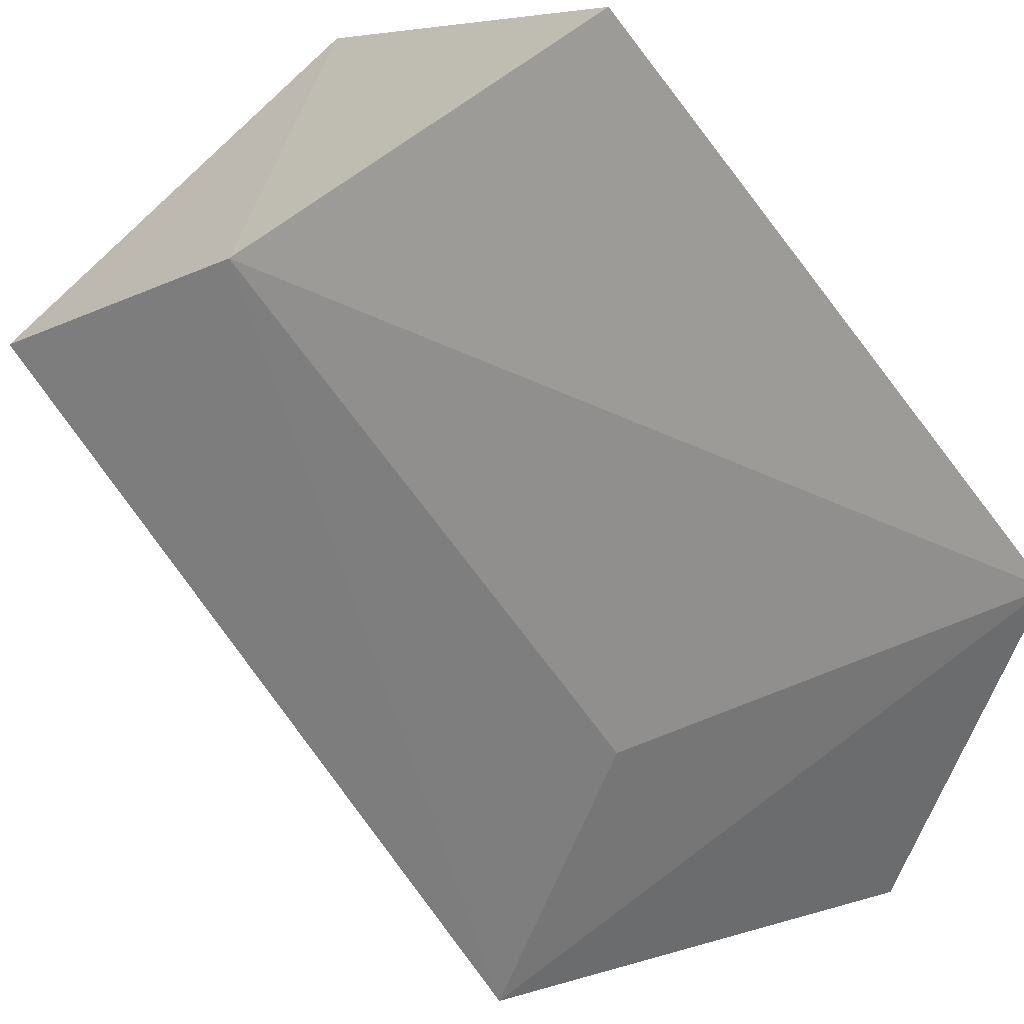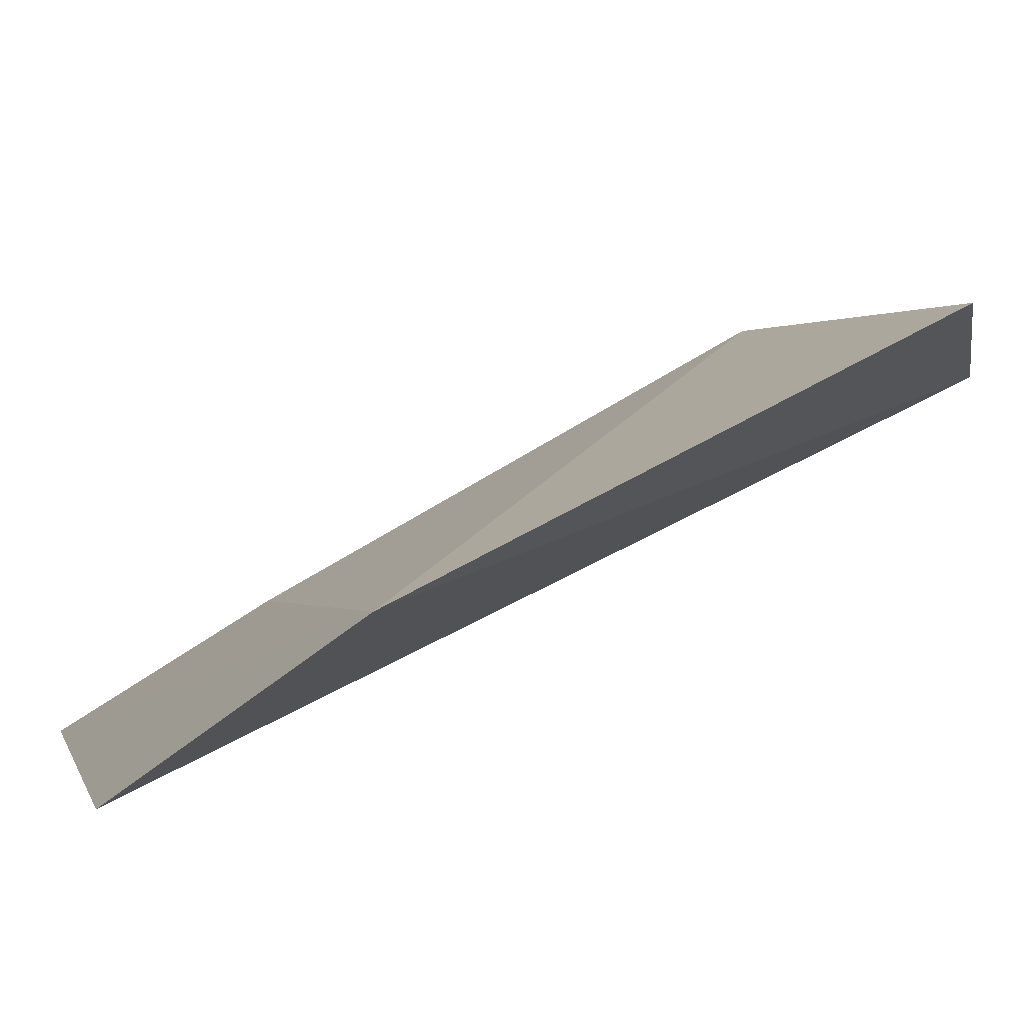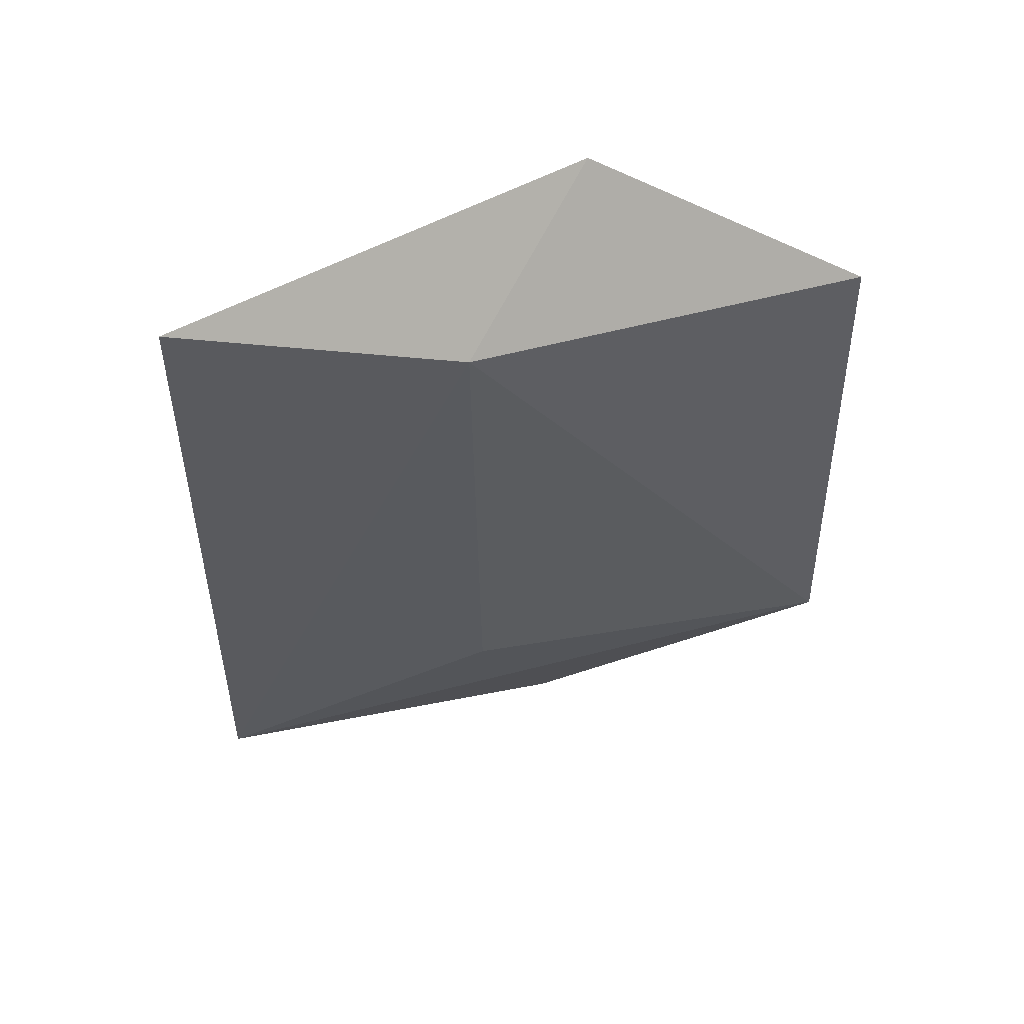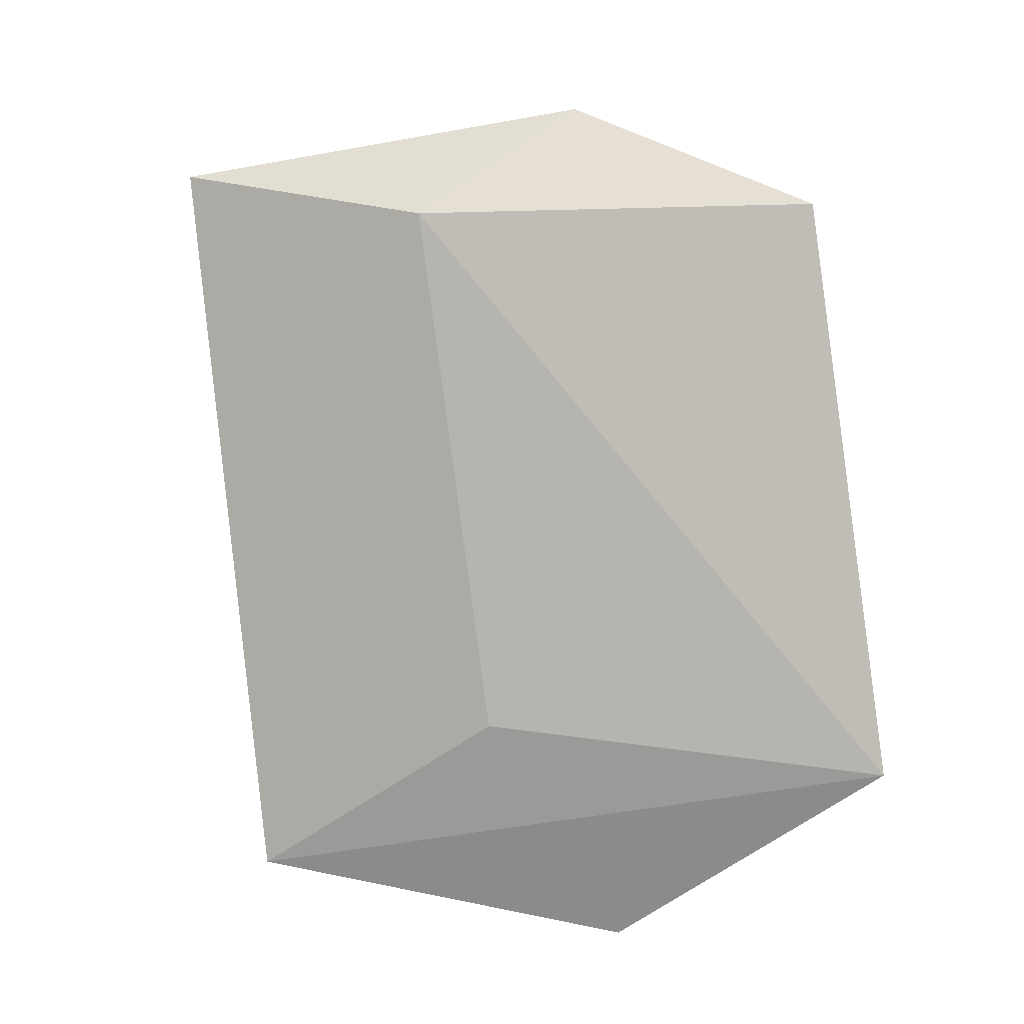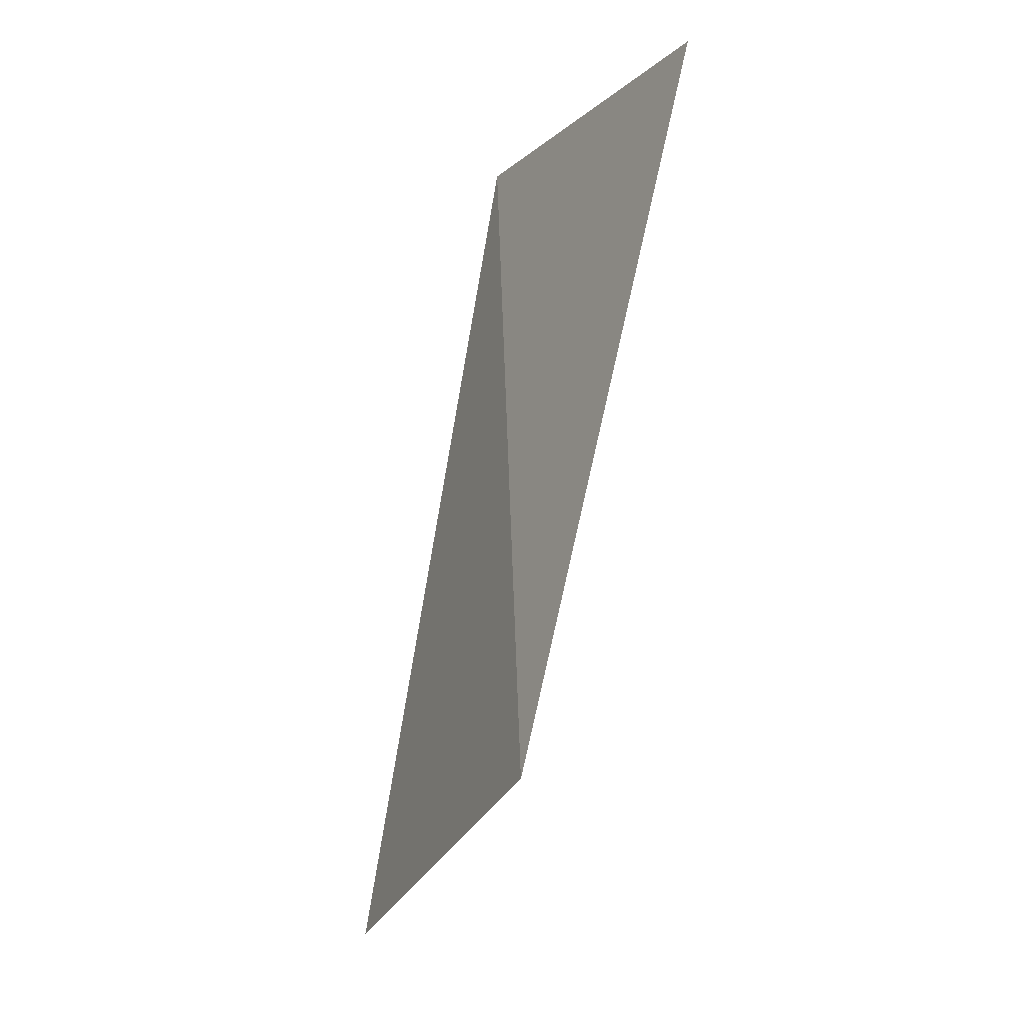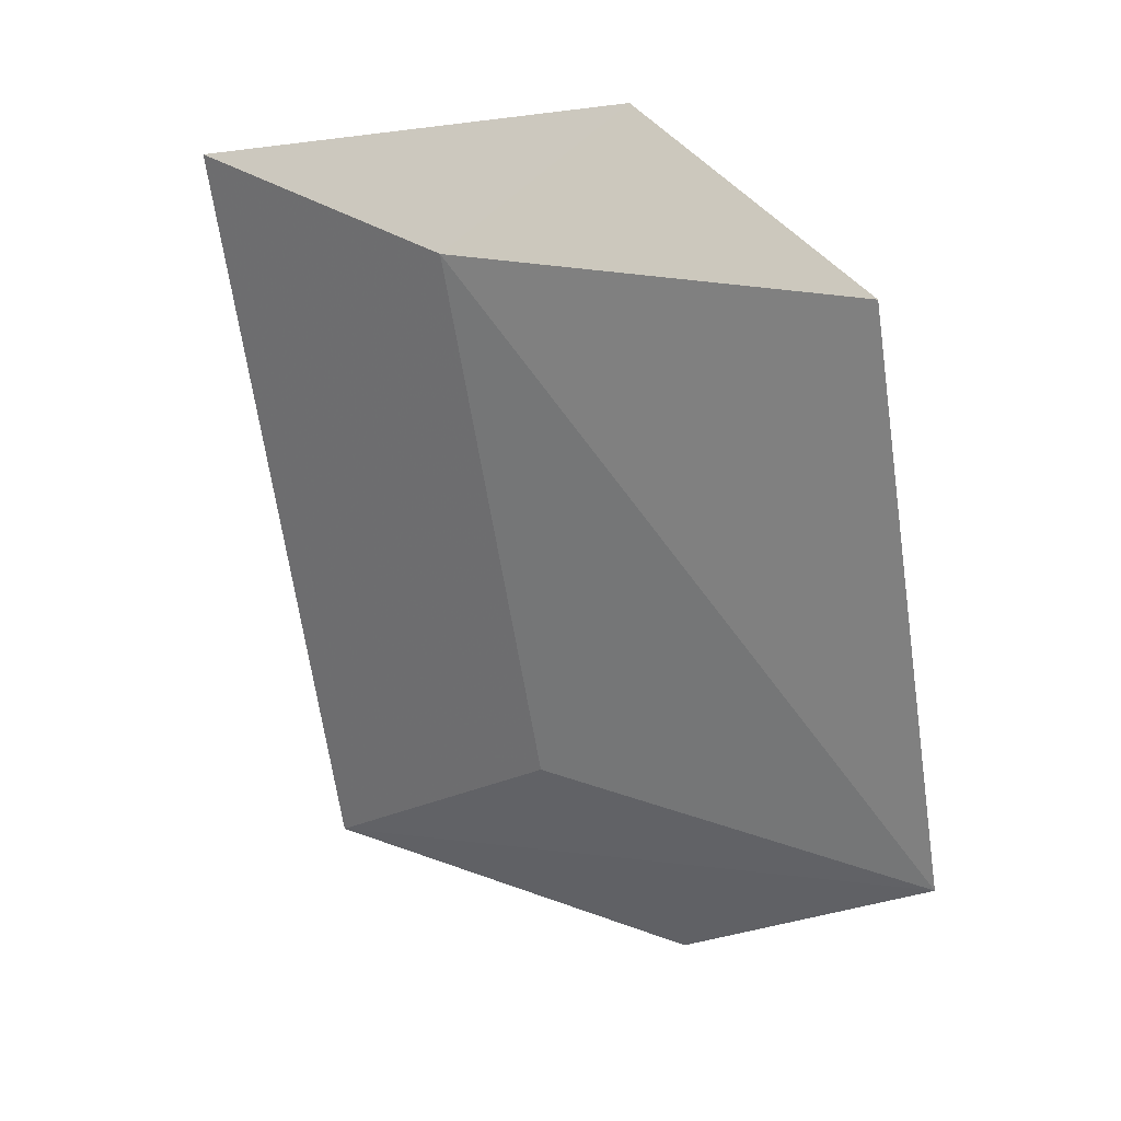
<metadata>
{"format":"obj","ext":"obj","renderer":"f3d","projection":"perspective","resolution":1024,"background":"white","views":[{"elev":79.4,"azim":152.3,"up":"+Y"},{"elev":33.2,"azim":-117.8,"up":"+Y"},{"elev":43.9,"azim":128.2,"up":"+Z"},{"elev":-10.1,"azim":161.8,"up":"+Z"},{"elev":-20.0,"azim":38.0,"up":"+Z"},{"elev":15.1,"azim":172.0,"up":"+Z"}]}
</metadata>
<code>
v -0.0007176 0.05735 0.02388
v 0.003273 0.05545 0.02327
v -0.002599 0.05946 0.02231
v -0.00158 0.05625 0.01477
v 0.001983 0.05431 0.01557
v -0.003531 0.05889 0.0164
v 0.001081 0.05731 0.02249
v 3.27e-05 0.05657 0.017
f 5 2 1
f 5 1 4
f 6 1 3
f 6 4 1
f 6 5 4
f 7 1 2
f 7 3 1
f 7 6 3
f 7 2 5
f 8 7 5
f 8 5 6
f 8 6 7

</code>
